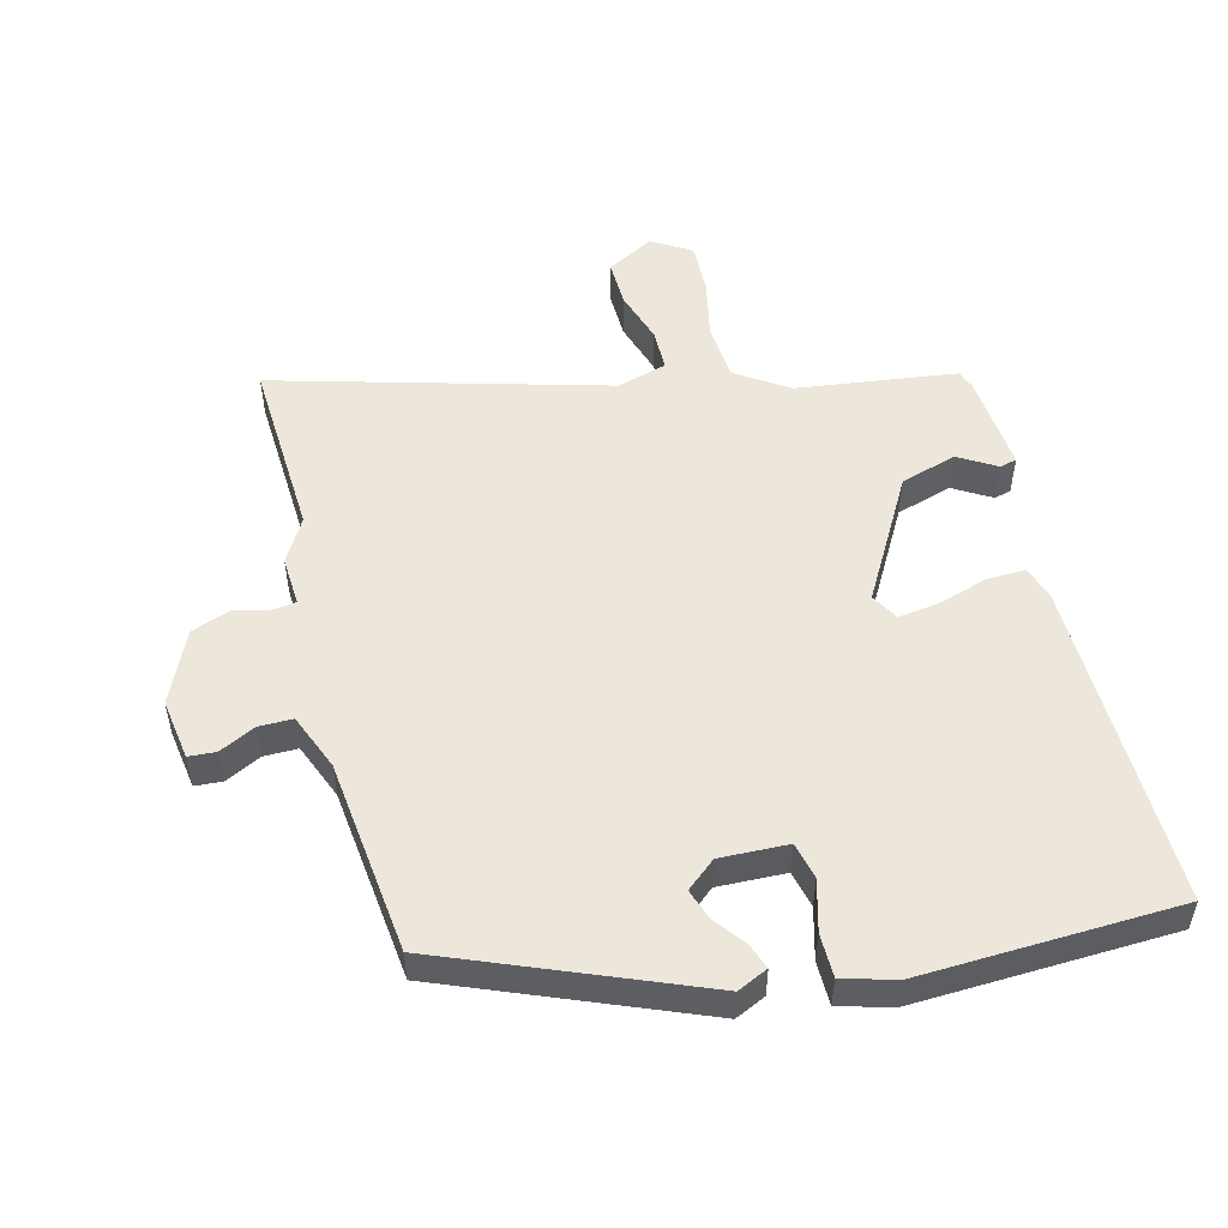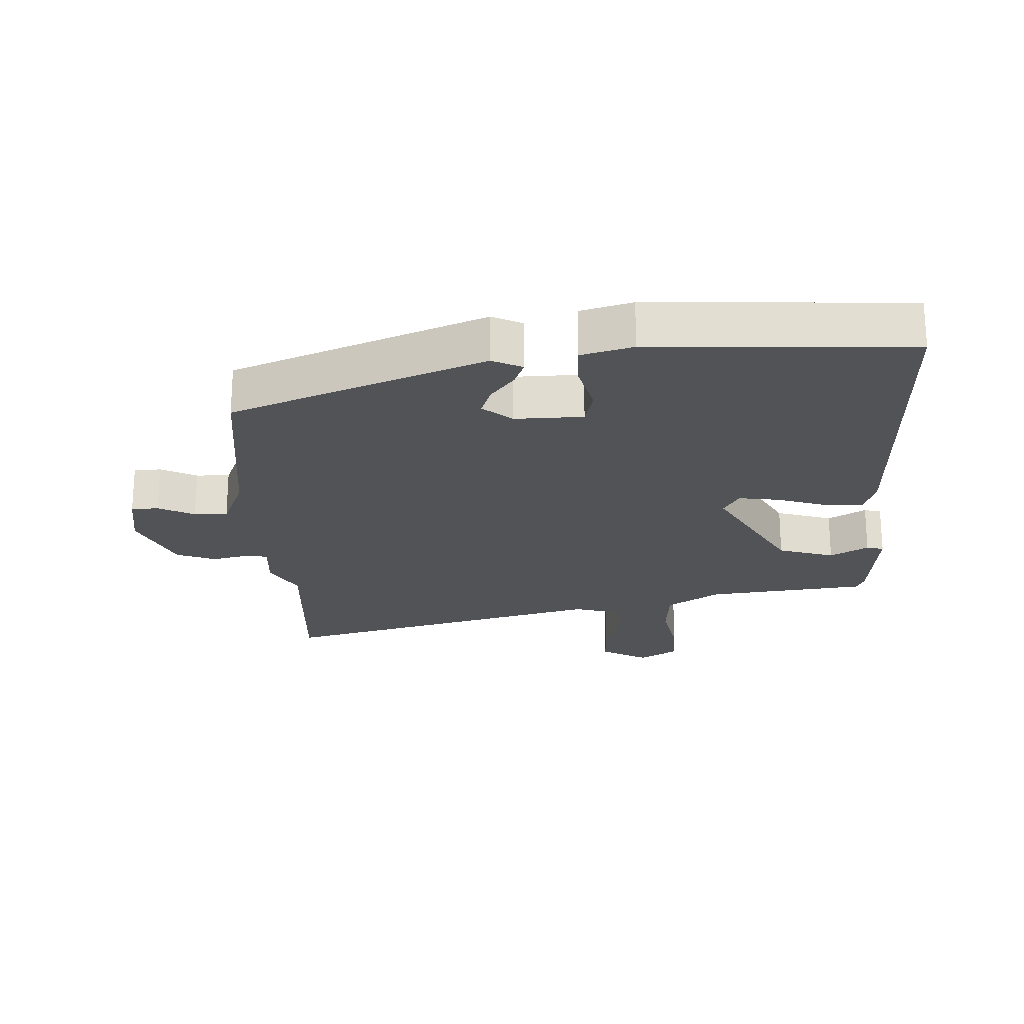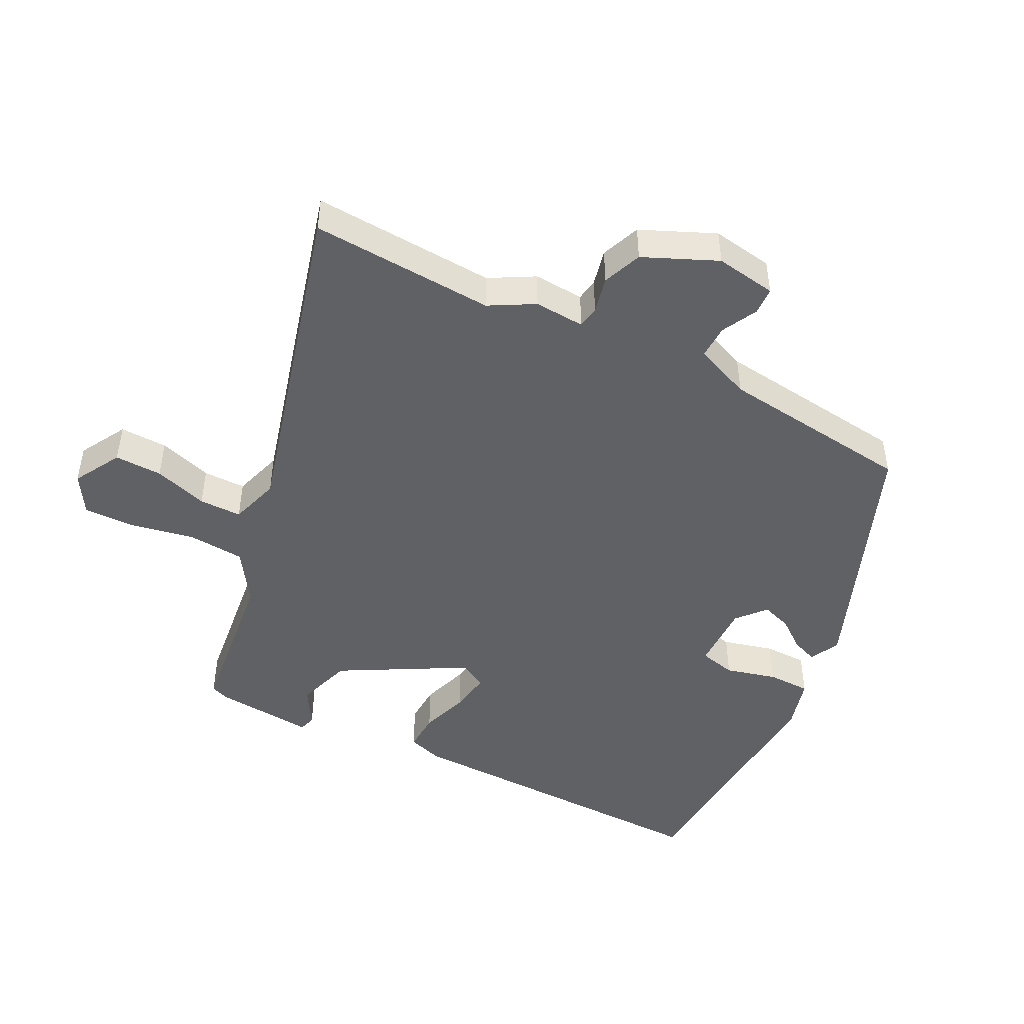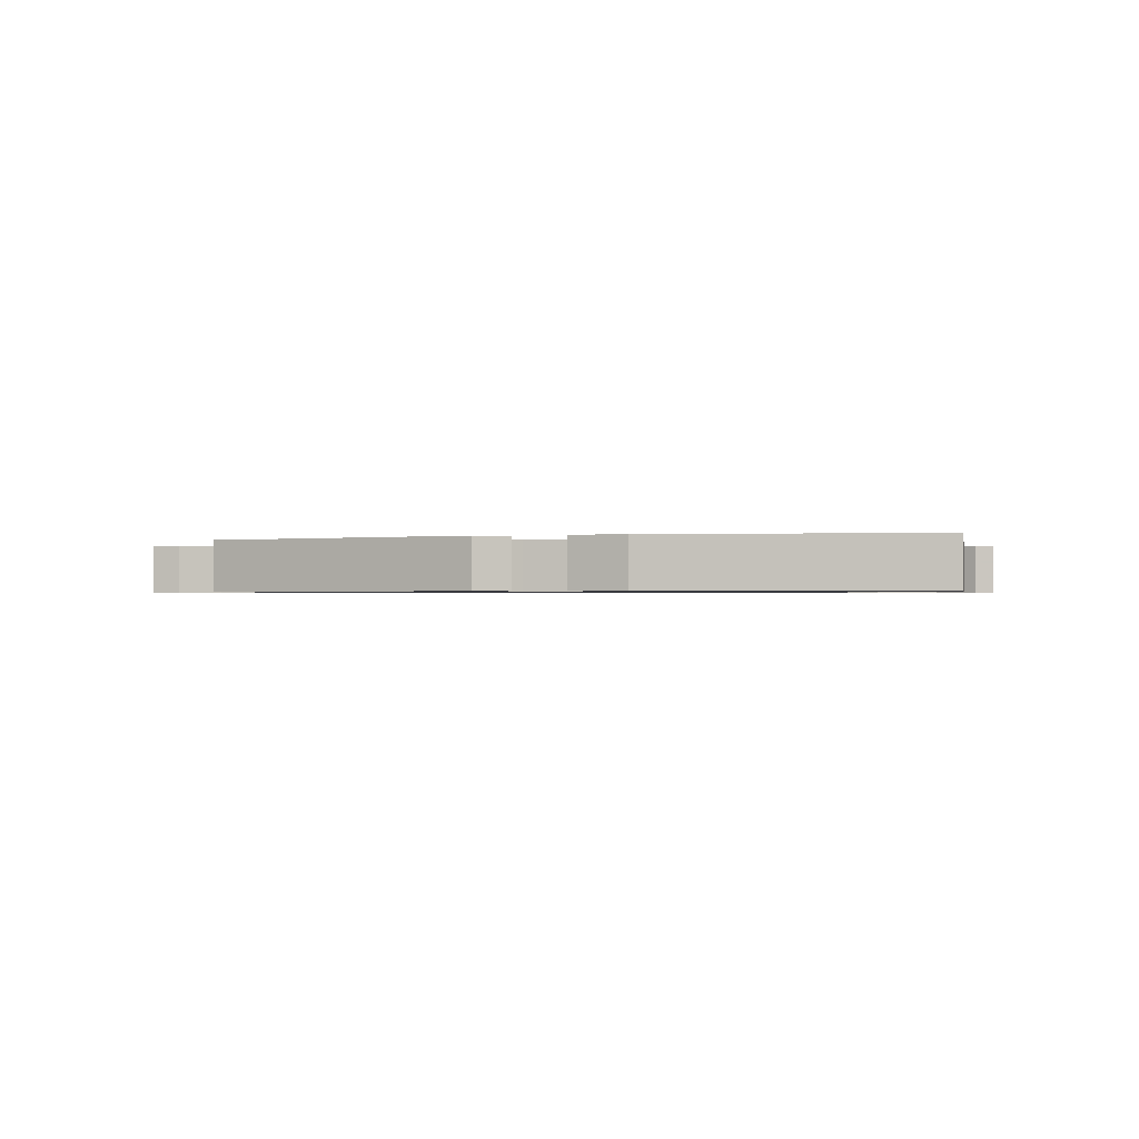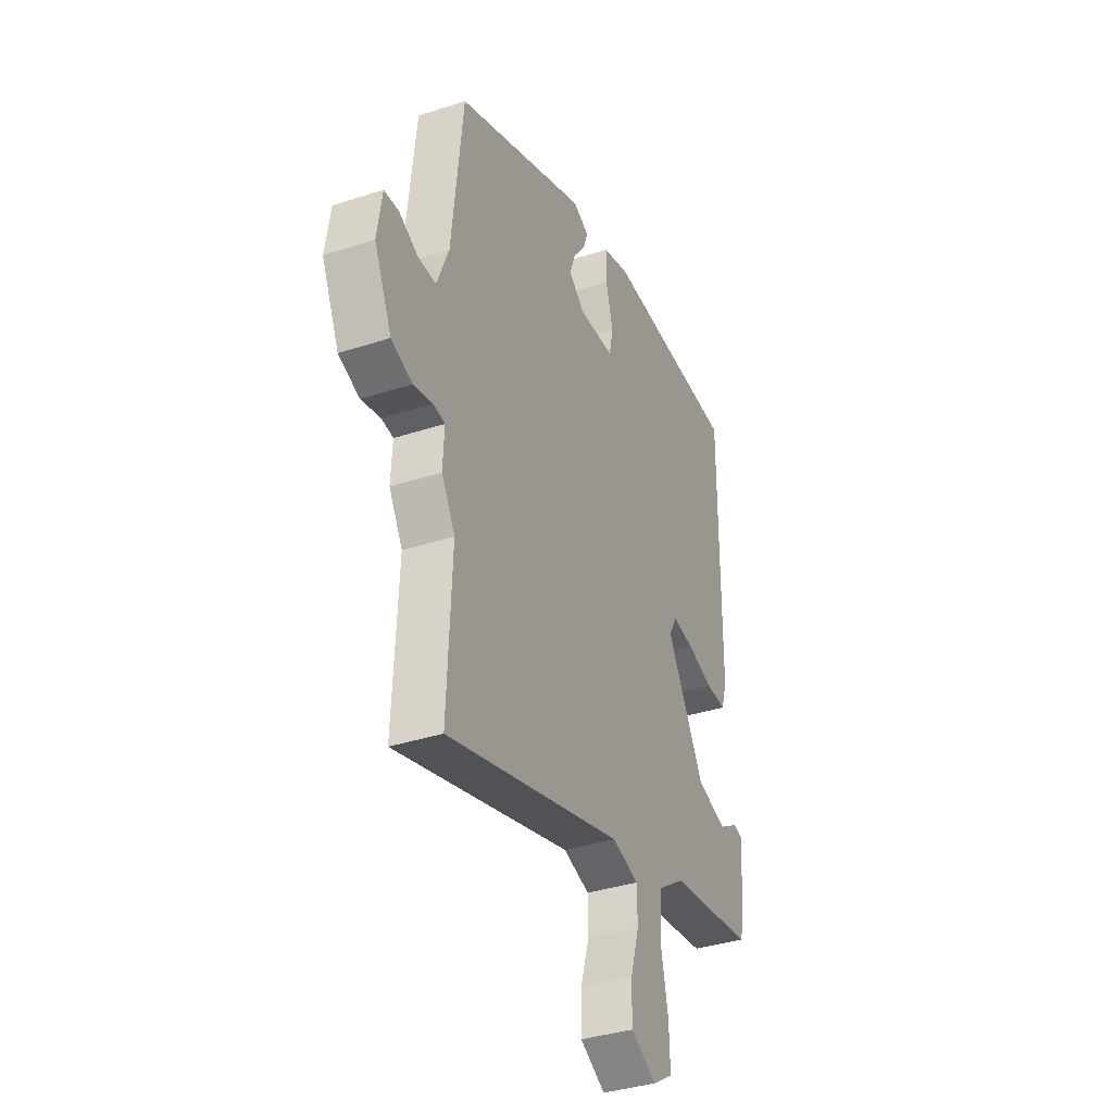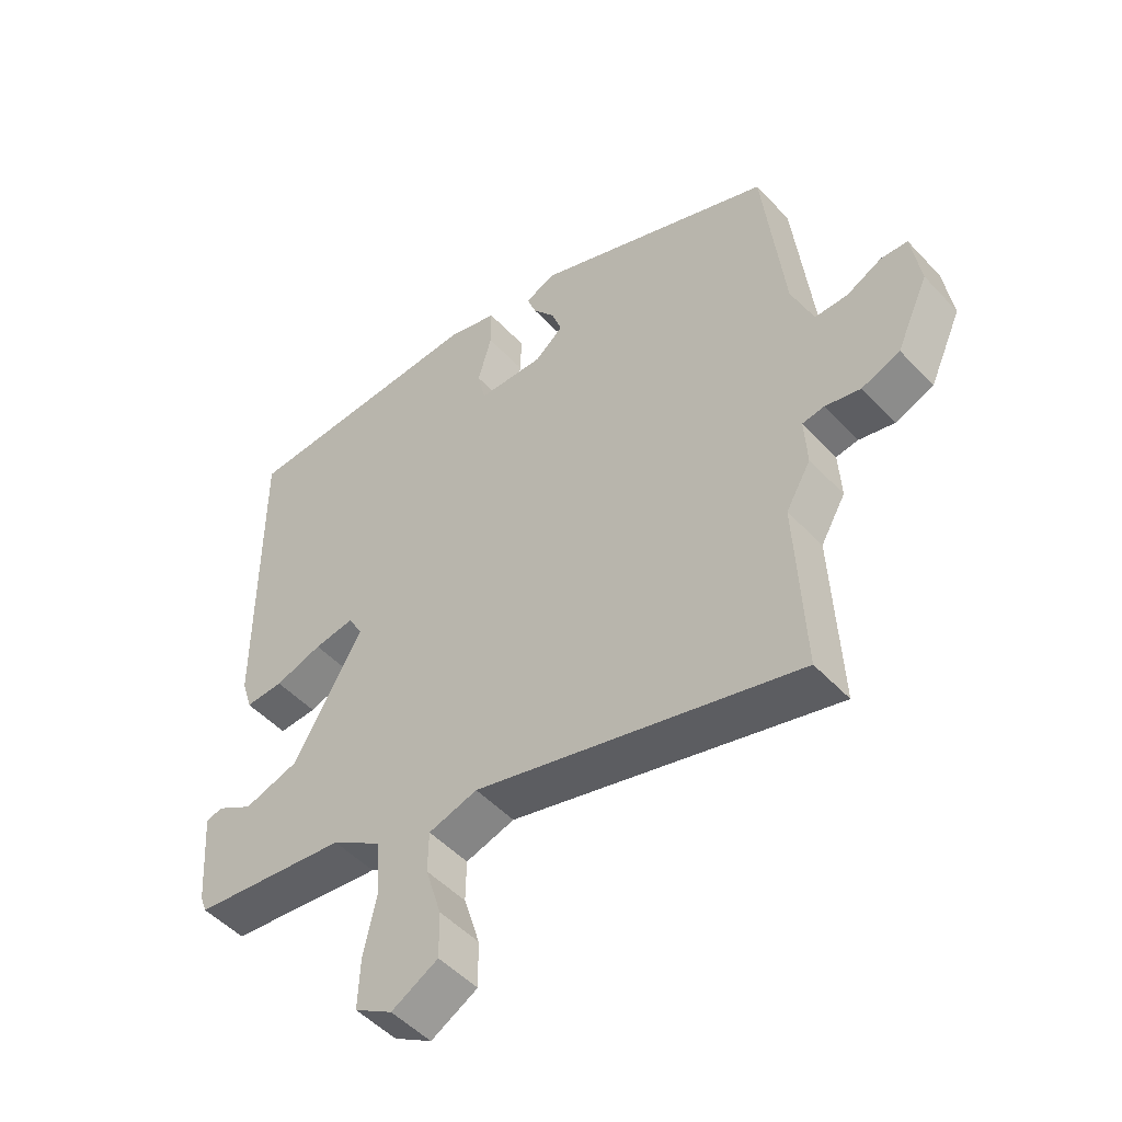
<metadata>
{"format":"obj","ext":"obj","renderer":"f3d","projection":"perspective","resolution":1024,"background":"white","views":[{"elev":51.7,"azim":-14.7,"up":"+Y"},{"elev":-22.3,"azim":1.8,"up":"+Y"},{"elev":-46.6,"azim":-117.8,"up":"+Y"},{"elev":-0.7,"azim":10.0,"up":"+Y"},{"elev":-36.9,"azim":-67.1,"up":"+Z"},{"elev":-50.5,"azim":-138.8,"up":"+Z"}]}
</metadata>
<code>
v -0.502 0.07 0.346
v -0.109 0.07 0.508
v -0.061 0.07 0.486
v -0.076 0.07 0.445
v -0.112 0.07 0.397
v -0.128 0.07 0.349
v -0.082 0.07 0.311
v 0.025 0.07 0.315
v 0.038 0.07 0.373
v 0.016 0.07 0.453
v 0.016 0.07 0.521
v 0.097 0.07 0.545
v 0.503 0.07 0.531
v 0.499 0.07 0.011
v 0.482 0.07 -0.044
v 0.42 0.07 -0.042
v 0.343 0.07 -0.018
v 0.278 0.07 -0.009
v 0.254 0.07 -0.052
v 0.366 0.07 -0.247
v 0.455 0.07 -0.274
v 0.514 0.07 -0.238
v 0.541 0.07 -0.245
v 0.529 0.07 -0.403
v 0.518 0.07 -0.432
v 0.266 0.07 -0.466
v 0.184 0.07 -0.521
v 0.178 0.07 -0.611
v 0.199 0.07 -0.71
v 0.202 0.07 -0.791
v 0.141 0.07 -0.829
v 0.066 0.07 -0.788
v 0.067 0.07 -0.713
v 0.093 0.07 -0.628
v 0.092 0.07 -0.561
v 0.013 0.07 -0.538
v -0.508 0.07 -0.686
v -0.495 0.07 -0.397
v -0.535 0.07 -0.328
v -0.531 0.07 -0.249
v -0.566 0.07 -0.244
v -0.623 0.07 -0.258
v -0.685 0.07 -0.235
v -0.737 0.07 -0.121
v -0.723 0.07 -0.025
v -0.68 0.07 -0.022
v -0.623 0.07 -0.05
v -0.57 0.07 -0.05
v -0.535 0.07 0.039
v -0.502 0 0.346
v -0.109 0 0.508
v -0.061 0 0.486
v -0.076 0 0.445
v -0.112 0 0.397
v -0.128 0 0.349
v -0.082 0 0.311
v 0.025 0 0.315
v 0.038 0 0.373
v 0.016 0 0.453
v 0.016 0 0.521
v 0.097 0 0.545
v 0.503 0 0.531
v 0.499 0 0.011
v 0.482 0 -0.044
v 0.42 0 -0.042
v 0.343 0 -0.018
v 0.278 0 -0.009
v 0.254 0 -0.052
v 0.366 0 -0.247
v 0.455 0 -0.274
v 0.514 0 -0.238
v 0.541 0 -0.245
v 0.529 0 -0.403
v 0.518 0 -0.432
v 0.266 0 -0.466
v 0.184 0 -0.521
v 0.178 0 -0.611
v 0.199 0 -0.71
v 0.202 0 -0.791
v 0.141 0 -0.829
v 0.066 0 -0.788
v 0.067 0 -0.713
v 0.093 0 -0.628
v 0.092 0 -0.561
v 0.013 0 -0.538
v -0.508 0 -0.686
v -0.495 0 -0.397
v -0.535 0 -0.328
v -0.531 0 -0.249
v -0.566 0 -0.244
v -0.623 0 -0.258
v -0.685 0 -0.235
v -0.737 0 -0.121
v -0.723 0 -0.025
v -0.68 0 -0.022
v -0.623 0 -0.05
v -0.57 0 -0.05
v -0.535 0 0.039
f 45 46 47
f 44 45 47
f 43 44 47
f 42 43 47
f 41 42 47
f 40 41 47 48
f 38 39 40
f 38 40 48 49
f 36 37 38
f 32 33 34
f 31 32 34
f 30 31 34
f 29 30 34
f 28 29 34
f 27 28 34 35
f 26 27 35 36
f 24 25 26
f 23 24 26
f 22 23 26
f 21 22 26
f 26 36 38
f 21 26 38
f 20 21 38
f 15 16 17
f 14 15 17
f 13 14 17
f 12 13 17
f 11 12 17
f 10 11 17
f 9 10 17
f 8 9 17 18
f 7 8 18 19
f 3 4 5
f 2 3 5
f 1 2 5
f 49 1 5
f 49 5 6
f 20 38 49
f 19 20 49
f 7 19 49
f 6 7 49
f 96 95 94
f 96 94 93
f 96 93 92
f 96 92 91
f 96 91 90
f 97 96 90 89
f 89 88 87
f 98 97 89 87
f 87 86 85
f 83 82 81
f 83 81 80
f 83 80 79
f 83 79 78
f 83 78 77
f 84 83 77 76
f 85 84 76 75
f 75 74 73
f 75 73 72
f 75 72 71
f 75 71 70
f 87 85 75
f 87 75 70
f 87 70 69
f 66 65 64
f 66 64 63
f 66 63 62
f 66 62 61
f 66 61 60
f 66 60 59
f 66 59 58
f 67 66 58 57
f 68 67 57 56
f 54 53 52
f 54 52 51
f 54 51 50
f 54 50 98
f 55 54 98
f 98 87 69
f 98 69 68
f 98 68 56
f 98 56 55
f 1 50 51 2
f 2 51 52 3
f 3 52 53 4
f 4 53 54 5
f 5 54 55 6
f 6 55 56 7
f 7 56 57 8
f 8 57 58 9
f 9 58 59 10
f 10 59 60 11
f 11 60 61 12
f 12 61 62 13
f 13 62 63 14
f 14 63 64 15
f 15 64 65 16
f 16 65 66 17
f 17 66 67 18
f 18 67 68 19
f 19 68 69 20
f 20 69 70 21
f 21 70 71 22
f 22 71 72 23
f 23 72 73 24
f 24 73 74 25
f 25 74 75 26
f 26 75 76 27
f 27 76 77 28
f 28 77 78 29
f 29 78 79 30
f 30 79 80 31
f 31 80 81 32
f 32 81 82 33
f 33 82 83 34
f 34 83 84 35
f 35 84 85 36
f 36 85 86 37
f 37 86 87 38
f 38 87 88 39
f 39 88 89 40
f 40 89 90 41
f 41 90 91 42
f 42 91 92 43
f 43 92 93 44
f 44 93 94 45
f 45 94 95 46
f 46 95 96 47
f 47 96 97 48
f 48 97 98 49
f 49 98 50 1

</code>
